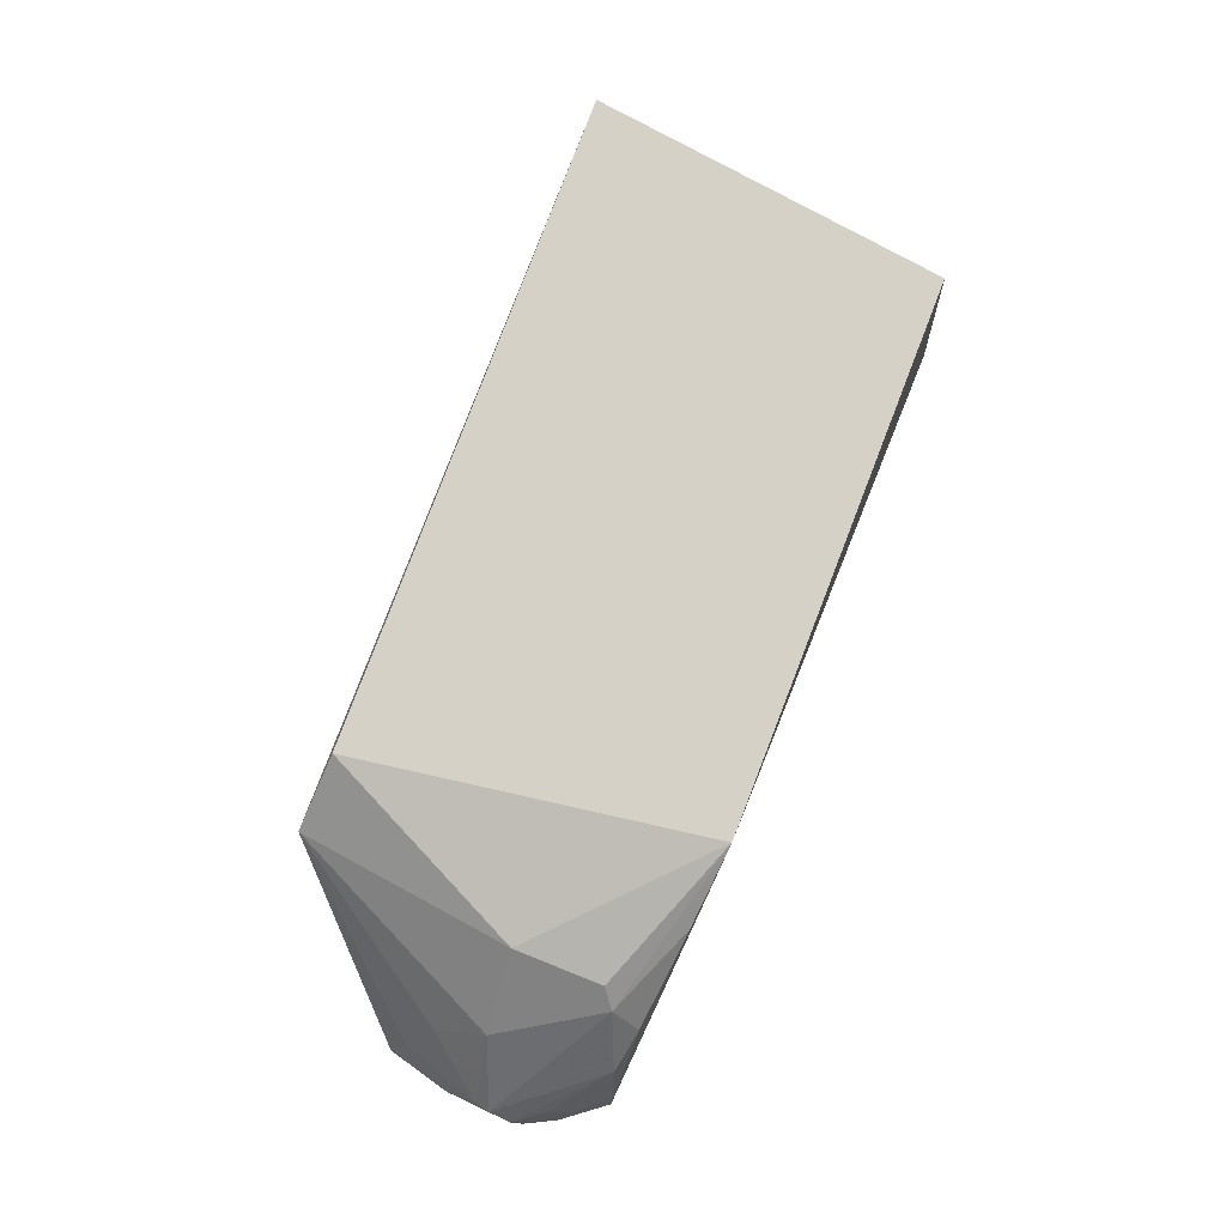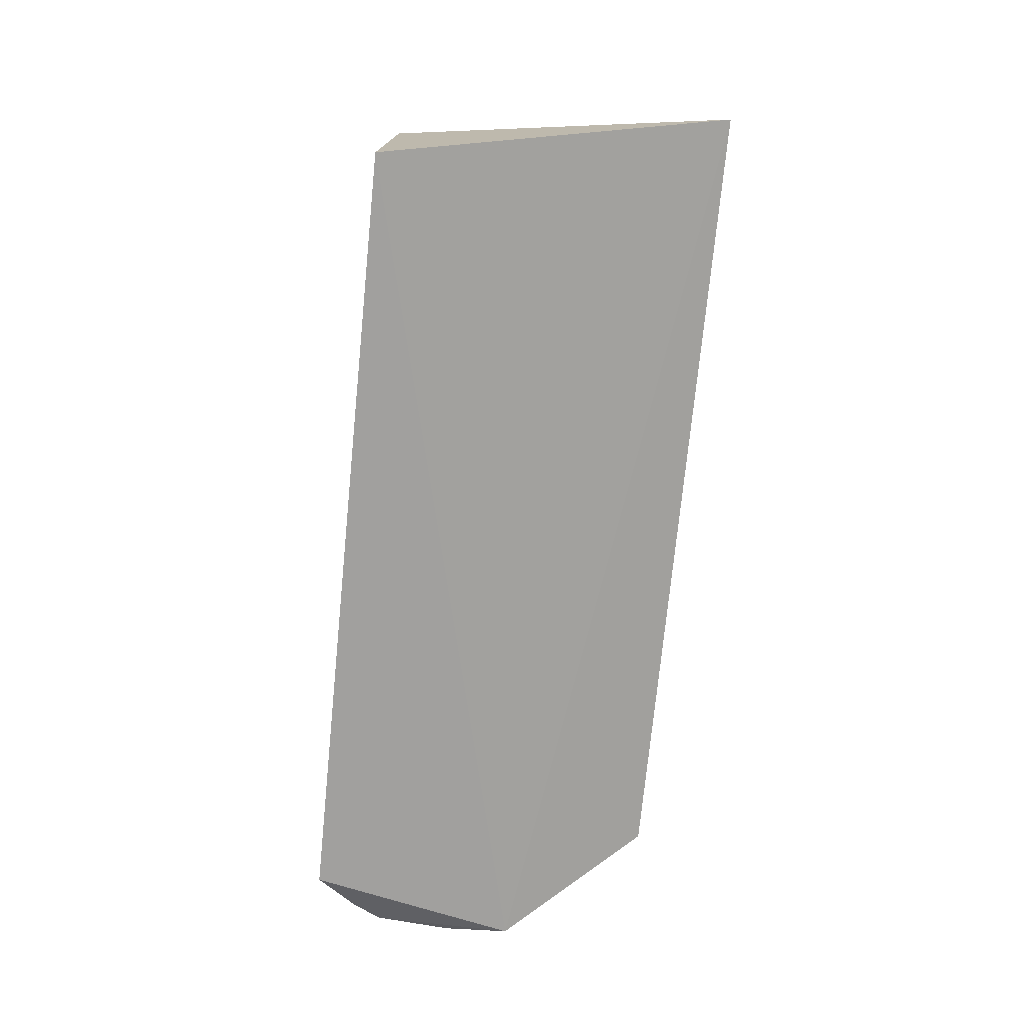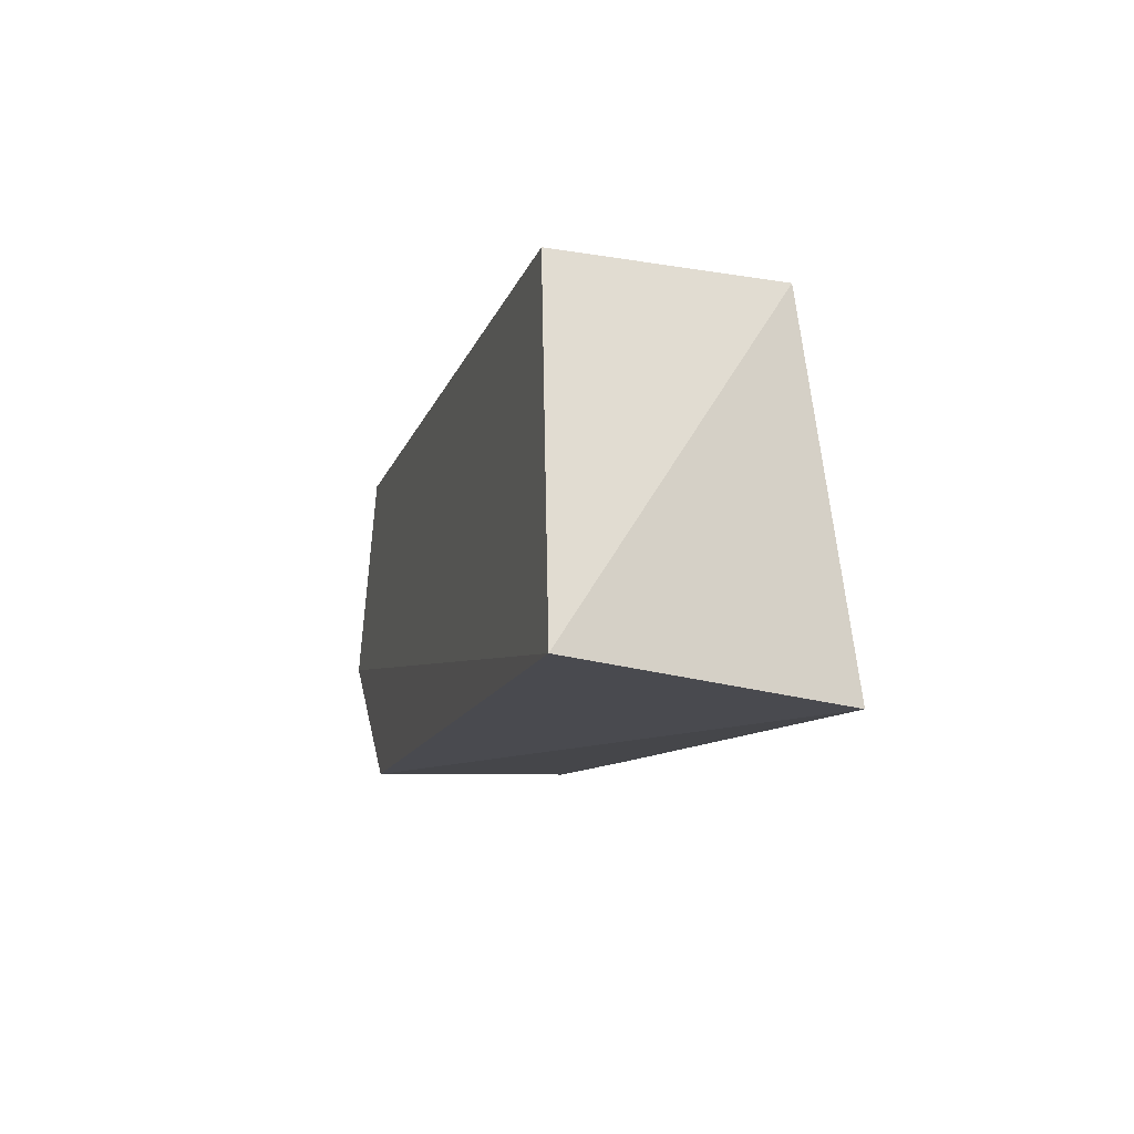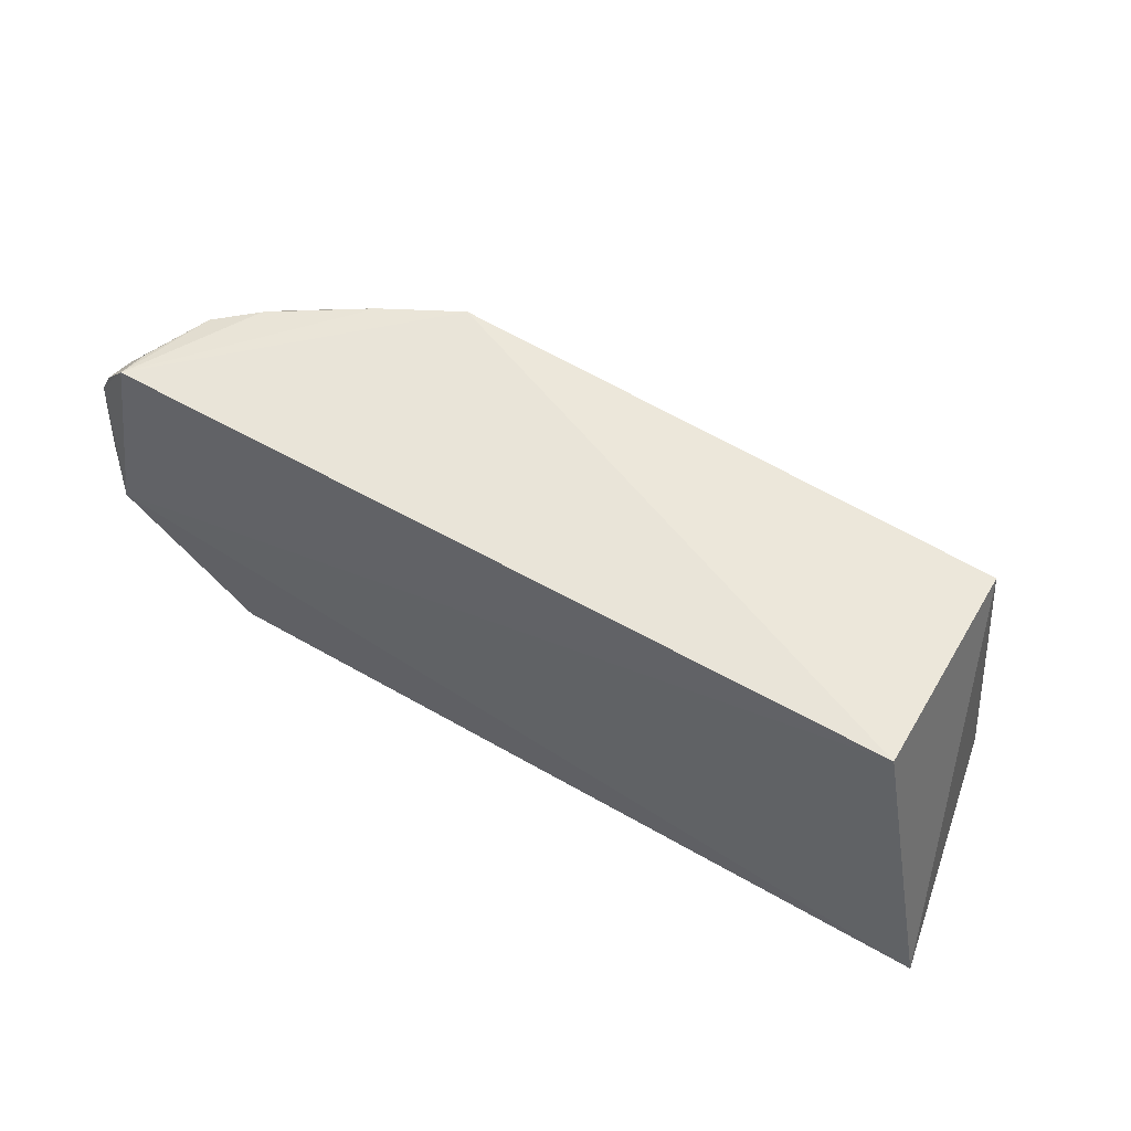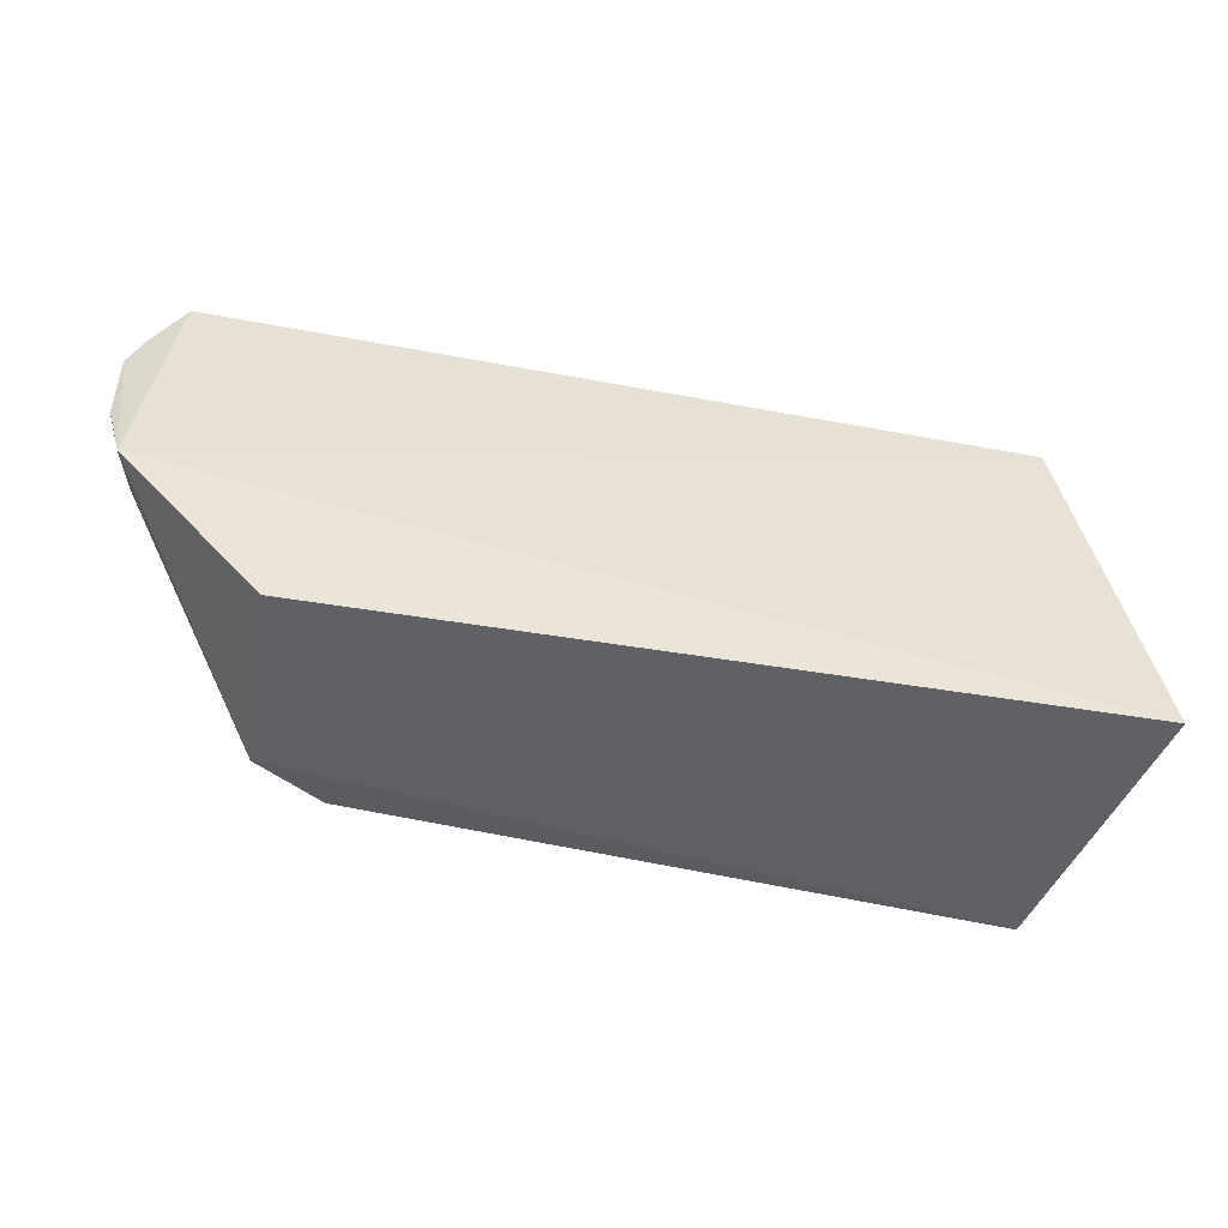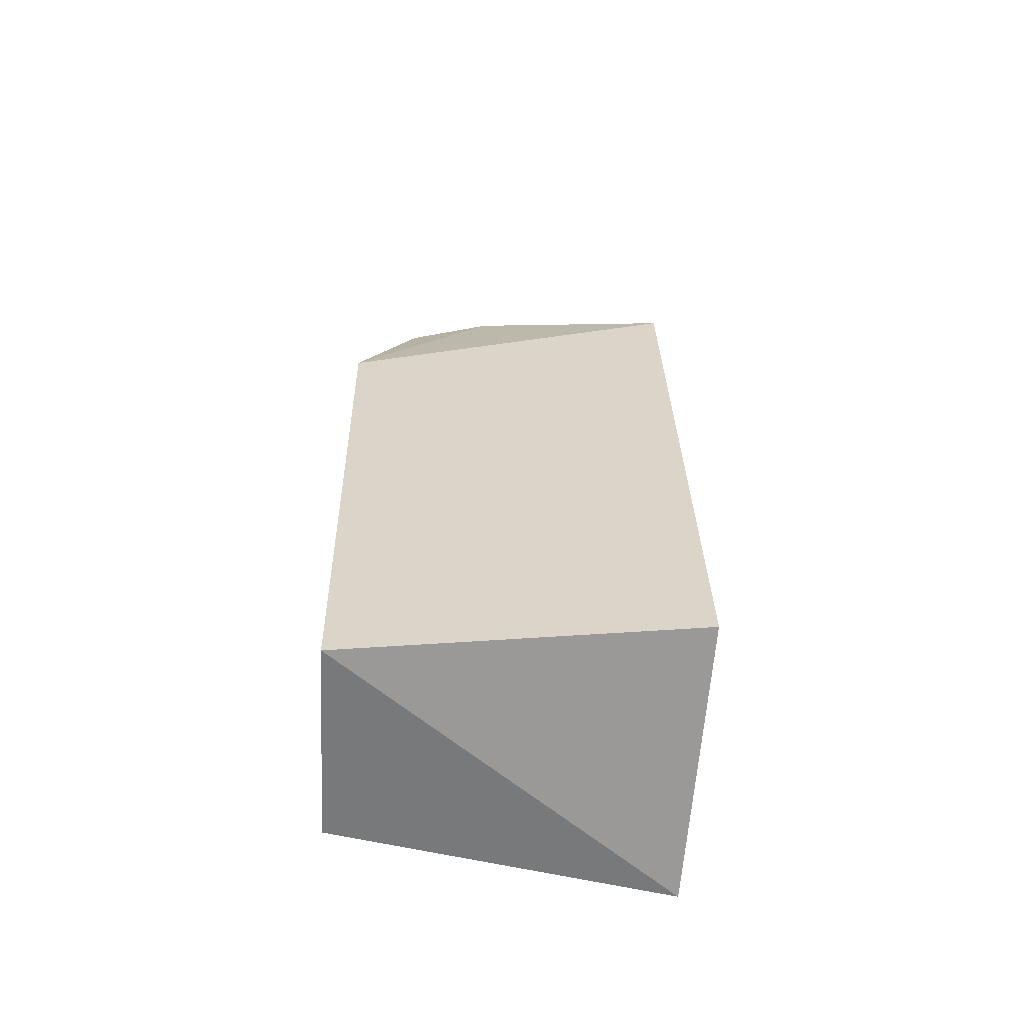
<metadata>
{"format":"obj","ext":"obj","renderer":"f3d","projection":"perspective","resolution":1024,"background":"white","views":[{"elev":77.9,"azim":-68.0,"up":"+Y"},{"elev":-72.0,"azim":83.0,"up":"+Y"},{"elev":-10.7,"azim":75.4,"up":"+Z"},{"elev":57.7,"azim":31.1,"up":"+Z"},{"elev":-45.3,"azim":-13.4,"up":"+Z"},{"elev":31.6,"azim":90.1,"up":"+Y"}]}
</metadata>
<code>
v 0.04243 0.03331 0.1022
v 0.05304 0.002502 0.05753
v 0.0458 0.03929 0.05386
v -0.05111 0.03067 0.05469
v -0.06691 0.004277 0.1013
v -0.05319 0.00337 0.05437
v -0.03337 0.03446 0.1032
v 0.0429 0.004162 0.1036
v -0.07131 0.002598 0.07231
v -0.04153 0.03756 0.05589
v -0.05658 0.02629 0.09733
v -0.0573 0.02188 0.1012
v -0.07336 0.01187 0.08752
v -0.05434 0.03091 0.08359
v -0.04421 0.02935 0.1023
v -0.07336 0.006052 0.09177
v -0.06314 0.01781 0.1
v -0.06961 0.0101 0.07442
v -0.06477 0.02196 0.08424
v -0.0542 0.02867 0.0954
v -0.07333 0.004989 0.08118
v -0.06303 0.01782 0.1002
v -0.07366 0.009549 0.09037
v -0.07302 0.01208 0.08558
v -0.07071 0.01075 0.0942
v -0.0666 0.018 0.07765
v -0.07315 0.005505 0.08086
v -0.06983 0.008395 0.09677
v -0.06644 0.008391 0.1007
v -0.07126 0.005632 0.09576
f 1 2 3
f 6 3 2
f 6 4 3
f 7 1 3
f 8 2 1
f 8 7 5
f 8 1 7
f 9 4 6
f 9 6 2
f 9 8 5
f 9 2 8
f 10 7 3
f 10 3 4
f 14 10 4
f 14 7 10
f 15 12 5
f 15 5 7
f 15 7 11
f 15 11 12
f 16 9 5
f 17 11 13
f 18 4 9
f 19 13 11
f 19 11 14
f 19 14 4
f 20 14 11
f 20 11 7
f 20 7 14
f 21 9 16
f 22 12 11
f 22 11 17
f 22 5 12
f 23 17 13
f 23 21 16
f 23 13 21
f 24 4 18
f 24 13 19
f 24 18 9
f 24 21 13
f 25 22 17
f 25 17 23
f 26 24 19
f 26 19 4
f 26 4 24
f 27 24 9
f 27 9 21
f 27 21 24
f 28 22 25
f 28 25 23
f 29 28 5
f 29 5 22
f 29 22 28
f 30 16 5
f 30 5 28
f 30 28 23
f 30 23 16

</code>
